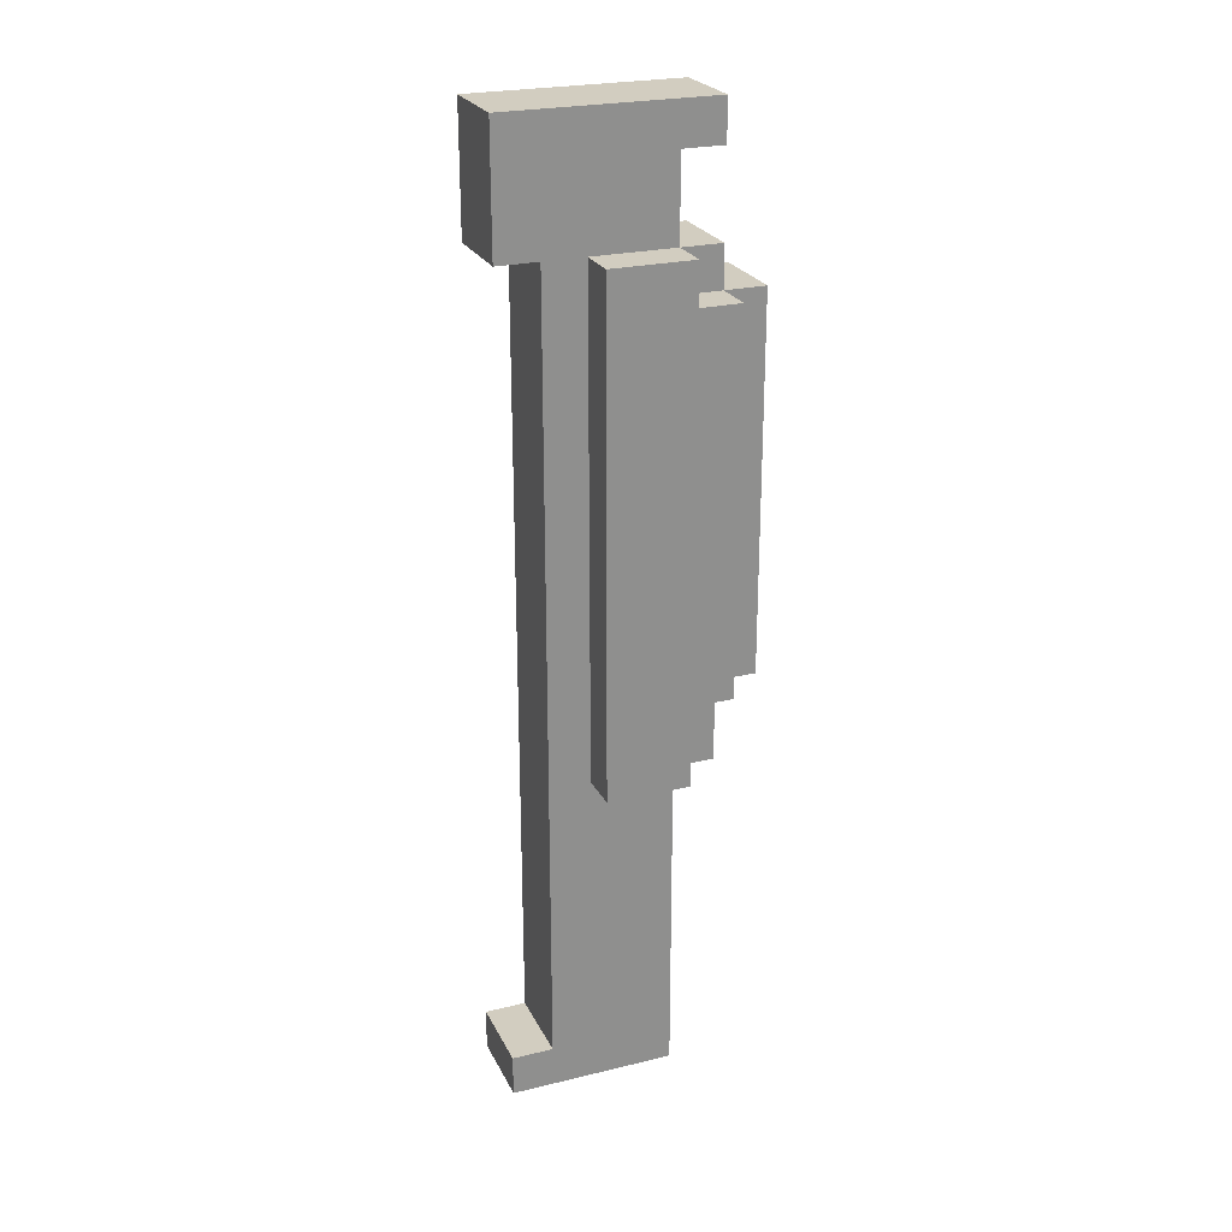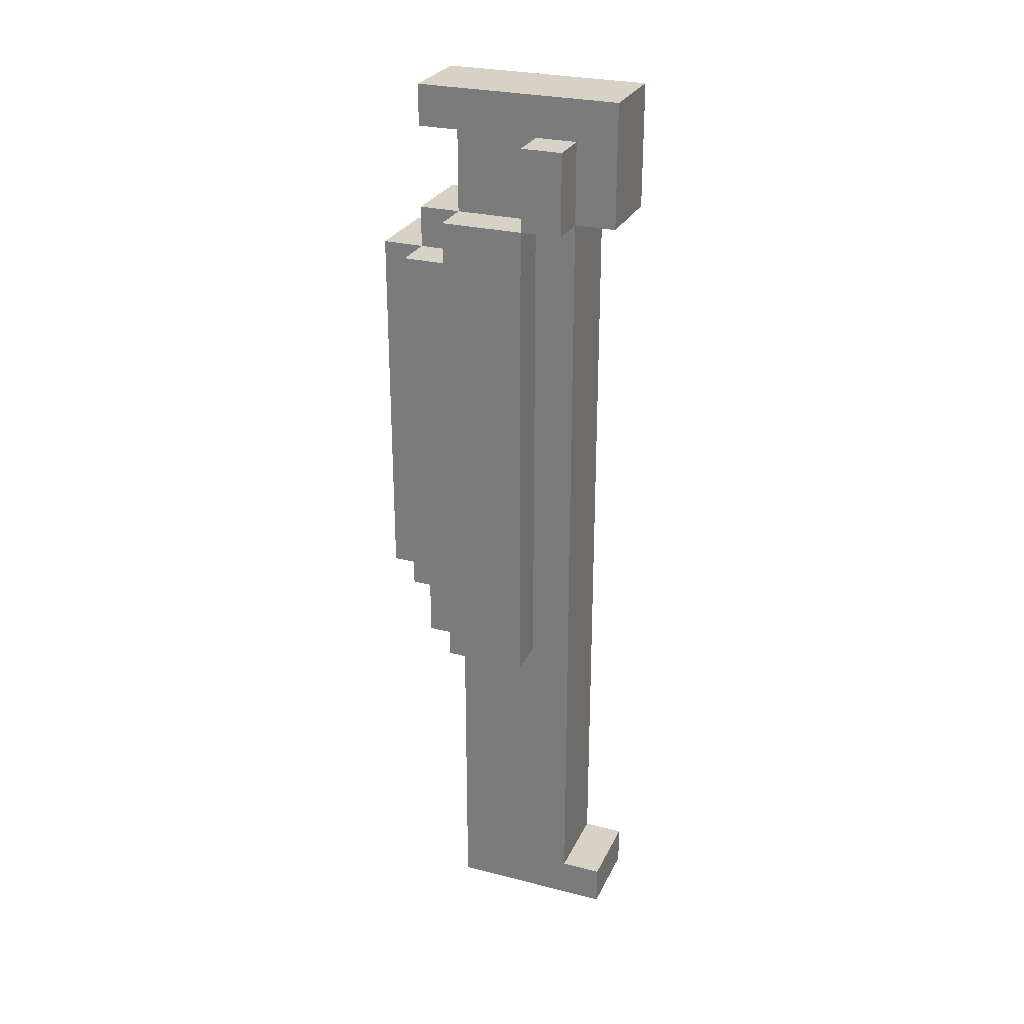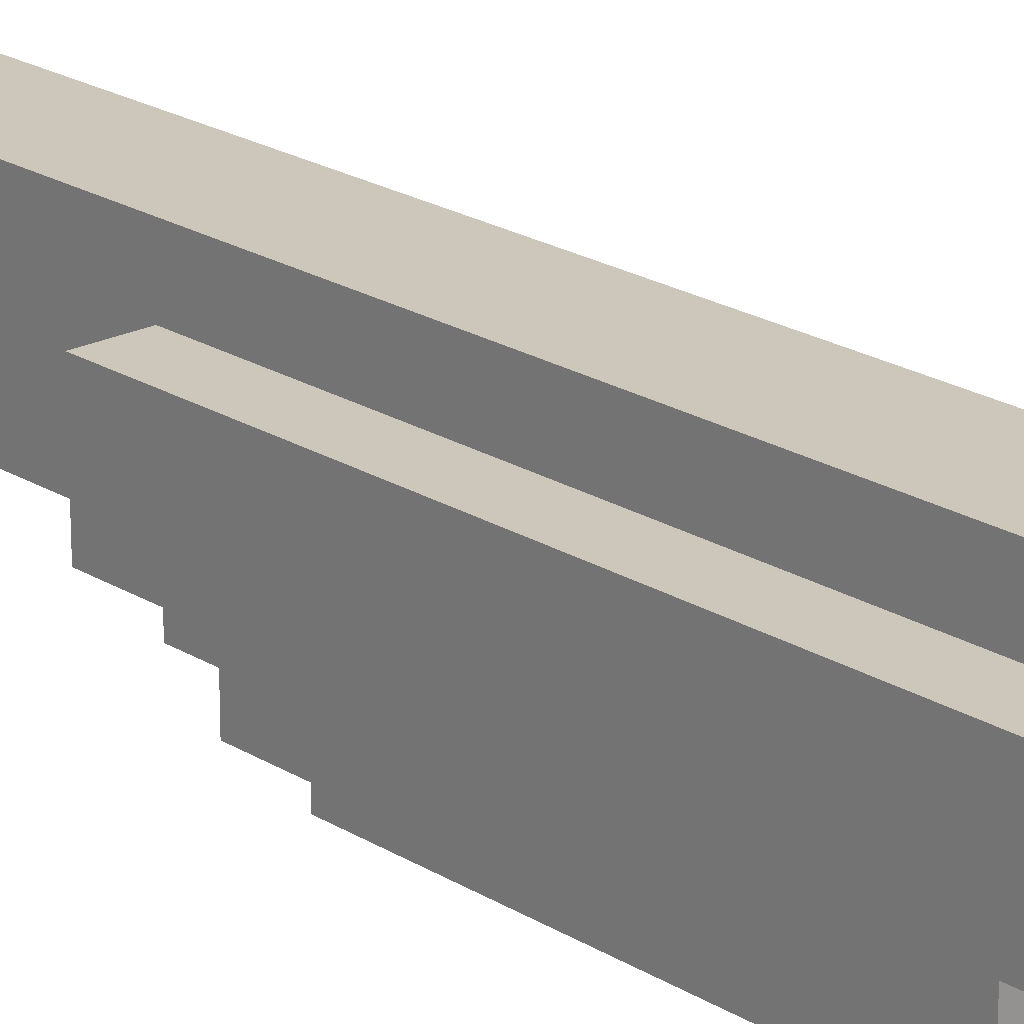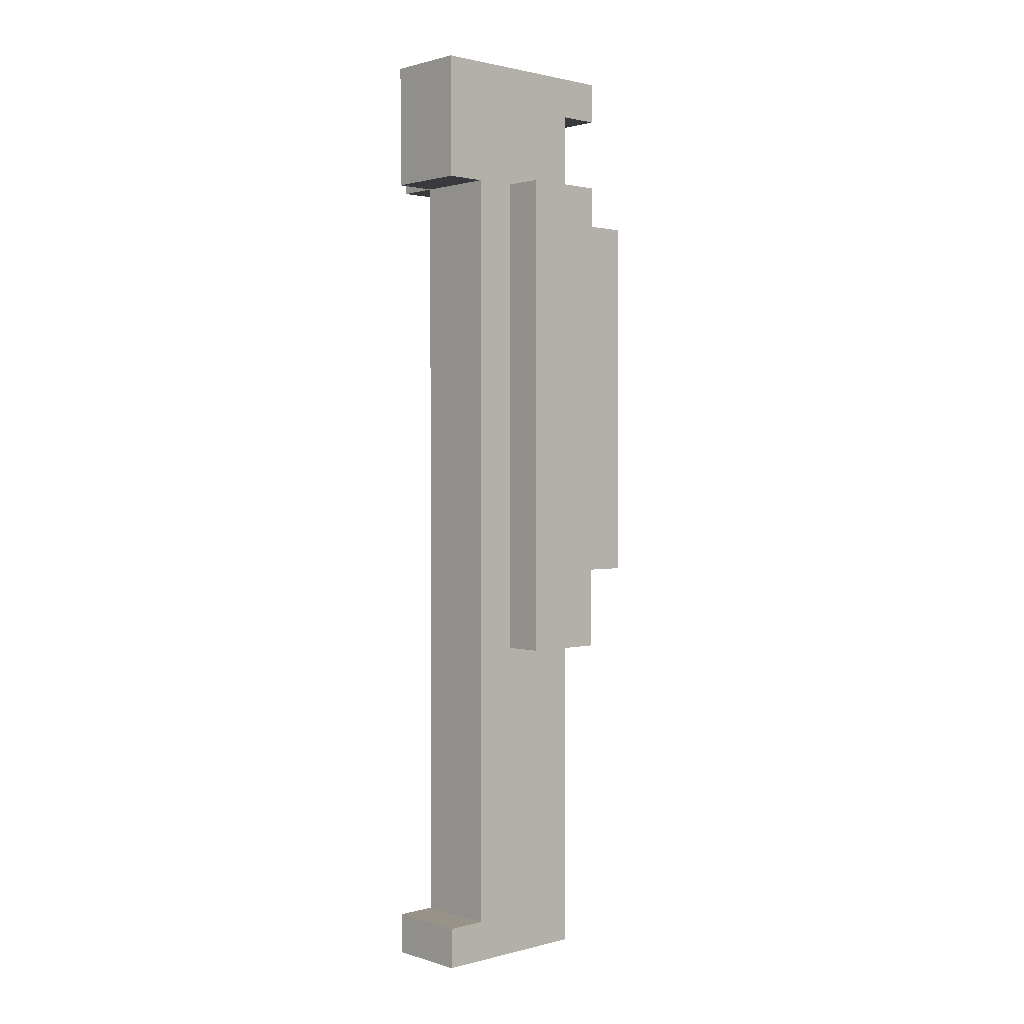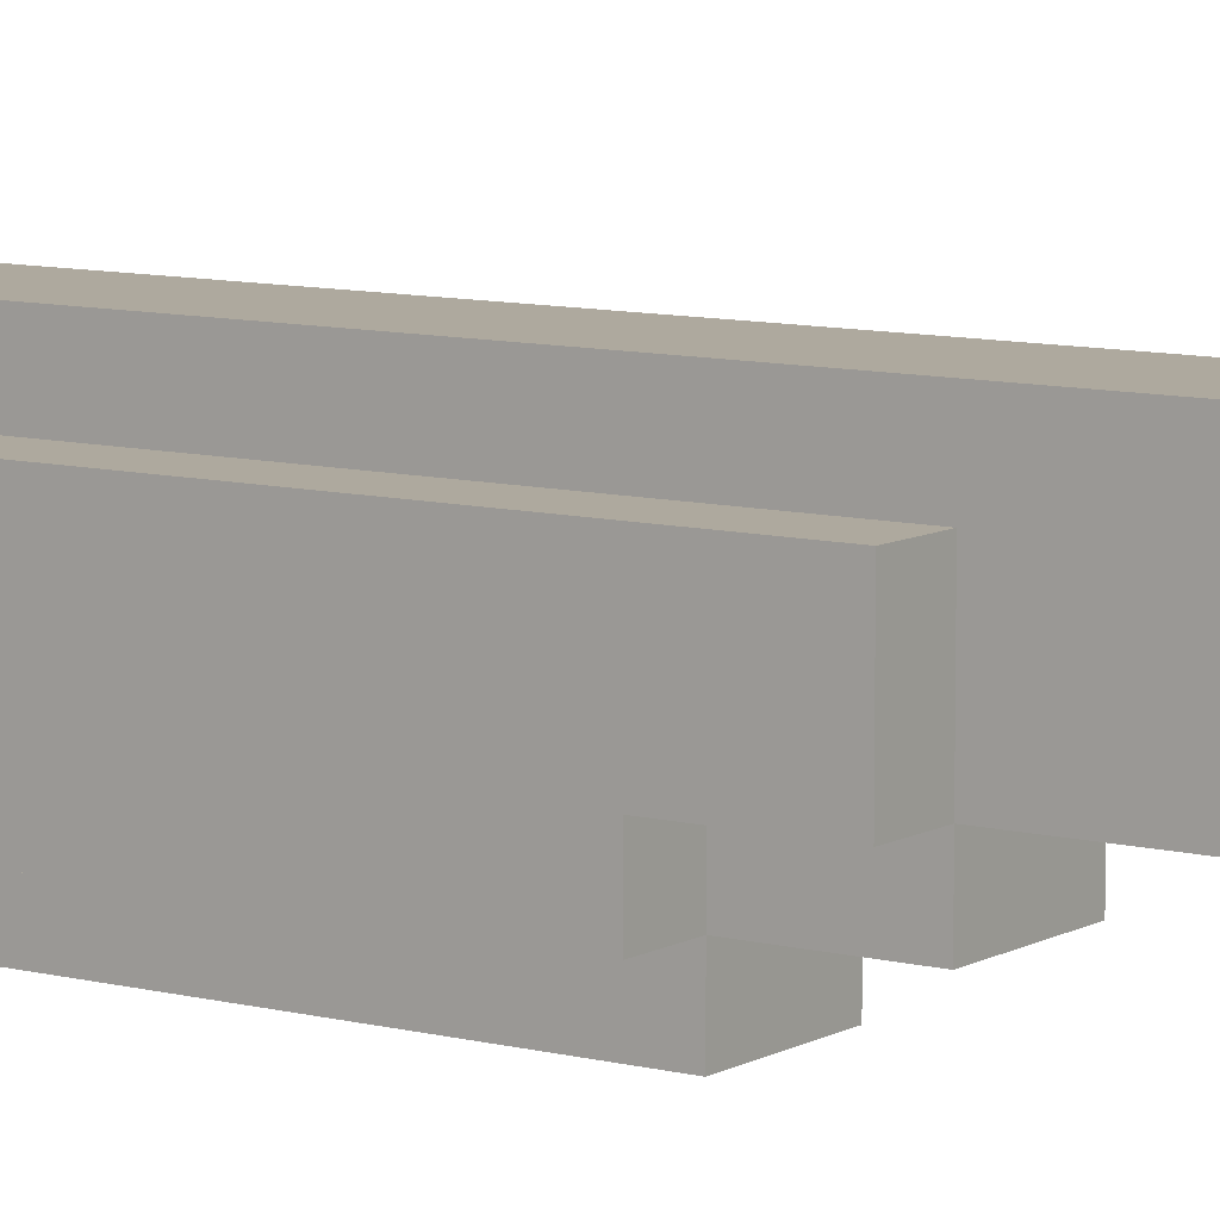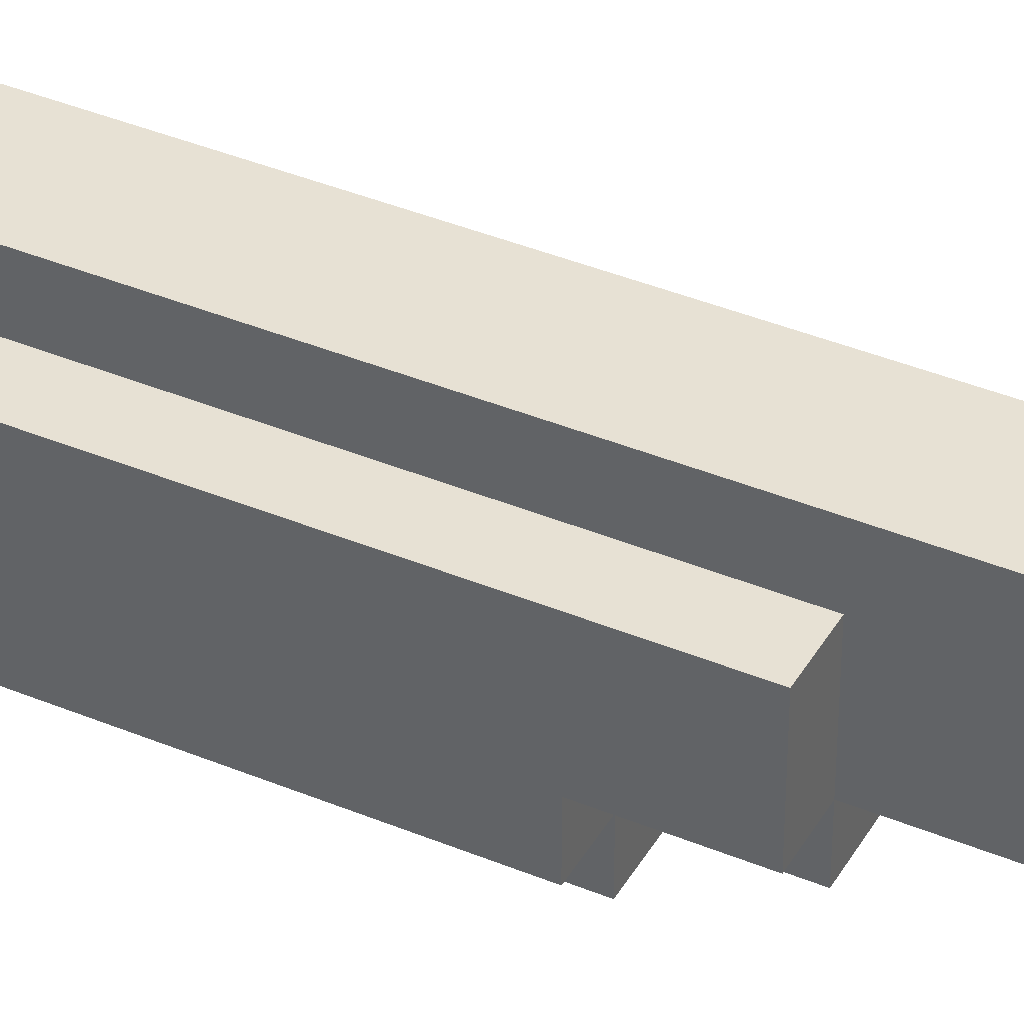
<metadata>
{"format":"obj","ext":"obj","renderer":"f3d","projection":"perspective","resolution":1024,"background":"white","views":[{"elev":24.7,"azim":68.5,"up":"+Y"},{"elev":27.3,"azim":-68.6,"up":"+Y"},{"elev":21.4,"azim":137.6,"up":"+Z"},{"elev":1.4,"azim":47.4,"up":"+Y"},{"elev":9.0,"azim":-55.2,"up":"+Z"},{"elev":39.5,"azim":-62.6,"up":"+Z"}]}
</metadata>
<code>
o
v 6.1 1.4 0.1
v 6.1 1.4 -0.1
v 6.1 1.6 -0.1
v 6.1 1.6 -0.2
v 6.1 2.3 -0.1
v 6.1 2.3 -0.2
v 6.1 2.5 -0.1
v 6.1 2.5 -0.2
v 6.1 2.6 0.1
v 6.1 2.6 -0.1
v 6 0.6 0.3
v 6 0.6 -0.1
v 6 0.7 0.3
v 6 0.7 0.2
v 6 1.2 0.1
v 6 1.2 0
v 6 1.3 0
v 6 1.3 -0.1
v 6 1.4 0.1
v 6 1.4 -0.1
v 6 1.4 -0.2
v 6 1.5 -0.1
v 6 1.5 -0.2
v 6 1.6 -0.1
v 6 1.6 -0.2
v 6 1.6 -0.3
v 6 2.3 -0.2
v 6 2.4 -0.2
v 6 2.4 -0.3
v 6 2.5 -0.1
v 6 2.5 -0.2
v 6 2.5 -0.3
v 6 2.6 0.3
v 6 2.6 0.2
v 6 2.6 0.1
v 6 2.6 0
v 6 2.6 -0.1
v 6 2.6 -0.2
v 6 2.7 0.1
v 6 2.7 0
v 6 2.8 0.3
v 6 2.8 0.2
v 6 2.8 0
v 6 2.8 -0.1
v 6 2.8 -0.2
v 6 2.9 0.3
v 6 2.9 0.2
v 6 2.9 0.1
v 6 2.9 0
v 6 2.9 -0.2
v 5.8 0.6 0.3
v 5.8 0.6 0.2
v 5.8 0.6 -0.1
v 5.8 0.7 0.3
v 5.8 0.7 0.2
v 5.8 0.7 0.1
v 5.8 0.7 0
v 5.8 1.2 0.1
v 5.8 1.2 0
v 5.8 1.3 0
v 5.8 1.3 -0.1
v 5.8 1.4 0.2
v 5.8 1.4 0.1
v 5.8 1.4 0
v 5.8 1.4 -0.1
v 5.8 1.4 -0.2
v 5.8 1.5 -0.1
v 5.8 1.5 -0.2
v 5.8 1.6 -0.1
v 5.8 1.6 -0.2
v 5.8 1.6 -0.3
v 5.8 2.3 -0.2
v 5.8 2.4 -0.2
v 5.8 2.4 -0.3
v 5.8 2.5 -0.1
v 5.8 2.5 -0.2
v 5.8 2.5 -0.3
v 5.8 2.6 0.3
v 5.8 2.6 0.2
v 5.8 2.6 0.1
v 5.8 2.6 -0.1
v 5.8 2.6 -0.2
v 5.8 2.8 0.3
v 5.8 2.8 0.2
v 5.8 2.8 0.1
v 5.8 2.8 -0.1
v 5.8 2.8 -0.2
v 5.8 2.9 0.3
v 5.8 2.9 0.2
v 5.8 2.9 -0.2
v 5.7 1.4 0.1
v 5.7 1.4 -0.1
v 5.7 1.6 -0.1
v 5.7 1.6 -0.2
v 5.7 2.3 -0.1
v 5.7 2.3 -0.2
v 5.7 2.5 -0.1
v 5.7 2.5 -0.2
v 5.7 2.6 0.2
v 5.7 2.6 0.1
v 5.7 2.6 -0.1
v 5.7 2.8 0.2
v 5.7 2.8 0.1
v 6 0.6 0.3
v 6 0.7 0.3
v 6 2.6 0.3
v 6 2.8 0.3
v 6 2.9 0.3
v 5.9 0.6 0.3
v 5.9 0.7 0.3
v 5.9 2.6 0.3
v 5.9 2.8 0.3
v 5.9 2.9 0.3
v 5.8 0.6 0.3
v 5.8 0.7 0.3
v 5.8 2.6 0.3
v 5.8 2.8 0.3
v 5.8 2.9 0.3
v 6 0.7 0.2
v 6 2.6 0.2
v 5.9 0.7 0.2
v 5.9 1.4 0.2
v 5.9 2.6 0.2
v 5.8 0.7 0.2
v 5.8 1.4 0.2
v 5.8 2.6 0.2
v 5.8 2.8 0.2
v 5.7 2.6 0.2
v 5.7 2.8 0.2
v 6.1 1.4 0.1
v 6.1 2.6 0.1
v 6 1.4 0.1
v 6 2.6 0.1
v 5.8 1.4 0.1
v 5.8 2.6 0.1
v 5.7 1.4 0.1
v 5.7 2.6 0.1
v 5.8 2.6 0.1
v 5.8 2.8 0.1
v 5.7 2.6 0.1
v 5.7 2.8 0.1
v 6.1 1.4 -0.1
v 6.1 1.6 -0.1
v 6.1 2.5 -0.1
v 6.1 2.6 -0.1
v 6 0.6 -0.1
v 6 1.3 -0.1
v 6 1.4 -0.1
v 6 1.5 -0.1
v 6 1.6 -0.1
v 6 2.5 -0.1
v 6 2.6 -0.1
v 6 2.8 -0.1
v 5.8 0.6 -0.1
v 5.8 1.3 -0.1
v 5.8 1.4 -0.1
v 5.8 1.5 -0.1
v 5.8 1.6 -0.1
v 5.8 2.5 -0.1
v 5.8 2.6 -0.1
v 5.8 2.8 -0.1
v 5.7 1.4 -0.1
v 5.7 1.6 -0.1
v 5.7 2.5 -0.1
v 5.7 2.6 -0.1
v 6.1 1.6 -0.2
v 6.1 2.3 -0.2
v 6.1 2.5 -0.2
v 6 1.4 -0.2
v 6 1.5 -0.2
v 6 1.6 -0.2
v 6 2.3 -0.2
v 6 2.4 -0.2
v 6 2.5 -0.2
v 6 2.6 -0.2
v 6 2.8 -0.2
v 6 2.9 -0.2
v 5.8 1.4 -0.2
v 5.8 1.5 -0.2
v 5.8 1.6 -0.2
v 5.8 2.3 -0.2
v 5.8 2.4 -0.2
v 5.8 2.5 -0.2
v 5.8 2.6 -0.2
v 5.8 2.8 -0.2
v 5.8 2.9 -0.2
v 5.7 1.6 -0.2
v 5.7 2.3 -0.2
v 5.7 2.5 -0.2
v 6 1.6 -0.3
v 6 2.4 -0.3
v 6 2.5 -0.3
v 5.8 1.6 -0.3
v 5.8 2.4 -0.3
v 5.8 2.5 -0.3
v 6 0.6 0.3
v 5.9 0.6 0.3
v 5.8 0.6 0.3
v 5.9 0.6 0.2
v 5.8 0.6 0.2
v 6 0.6 -0.1
v 5.8 0.6 -0.1
v 6.1 1.4 0.1
v 6 1.4 0.1
v 5.8 1.4 0.1
v 5.7 1.4 0.1
v 5.8 1.4 0
v 6.1 1.4 -0.1
v 6 1.4 -0.1
v 5.8 1.4 -0.1
v 5.7 1.4 -0.1
v 6 1.4 -0.2
v 5.8 1.4 -0.2
v 6.1 1.6 -0.1
v 6 1.6 -0.1
v 5.8 1.6 -0.1
v 5.7 1.6 -0.1
v 6.1 1.6 -0.2
v 6 1.6 -0.2
v 5.8 1.6 -0.2
v 5.7 1.6 -0.2
v 6 1.6 -0.3
v 5.8 1.6 -0.3
v 6 2.6 0.3
v 5.9 2.6 0.3
v 5.8 2.6 0.3
v 6 2.6 0.2
v 5.9 2.6 0.2
v 5.8 2.6 0.2
v 5.7 2.6 0.2
v 5.8 2.6 0.1
v 5.7 2.6 0.1
v 6 2.8 -0.1
v 5.8 2.8 -0.1
v 6 2.8 -0.2
v 5.8 2.8 -0.2
v 6 0.7 0.3
v 5.9 0.7 0.3
v 5.8 0.7 0.3
v 6 0.7 0.2
v 5.9 0.7 0.2
v 5.8 0.7 0.2
v 6.1 2.5 -0.1
v 6 2.5 -0.1
v 5.8 2.5 -0.1
v 5.7 2.5 -0.1
v 6.1 2.5 -0.2
v 6 2.5 -0.2
v 5.8 2.5 -0.2
v 5.7 2.5 -0.2
v 6 2.5 -0.3
v 5.8 2.5 -0.3
v 6.1 2.6 0.1
v 6 2.6 0.1
v 5.8 2.6 0.1
v 5.7 2.6 0.1
v 6 2.6 0
v 6.1 2.6 -0.1
v 6 2.6 -0.1
v 5.8 2.6 -0.1
v 5.7 2.6 -0.1
v 6 2.6 -0.2
v 5.8 2.6 -0.2
v 5.8 2.8 0.2
v 5.7 2.8 0.2
v 5.8 2.8 0.1
v 5.7 2.8 0.1
v 6 2.9 0.3
v 5.9 2.9 0.3
v 5.8 2.9 0.3
v 6 2.9 0.2
v 5.9 2.9 0.2
v 5.8 2.9 0.2
v 6 2.9 0.1
v 5.9 2.9 0.1
v 6 2.9 0
v 5.9 2.9 0
v 6 2.9 -0.2
v 5.8 2.9 -0.2
f 1 2 3
f 1 3 5
f 3 4 5
f 5 4 6
f 1 5 7
f 5 6 7
f 7 6 8
f 1 7 9
f 9 7 10
f 11 12 13
f 13 12 14
f 14 12 15
f 15 12 16
f 15 16 17
f 16 12 17
f 17 12 18
f 14 15 19
f 15 17 19
f 17 18 19
f 19 18 20
f 20 21 22
f 22 21 23
f 22 23 24
f 24 23 25
f 25 26 27
f 27 26 28
f 28 26 29
f 28 29 31
f 31 29 32
f 14 19 34
f 34 19 35
f 30 31 37
f 37 31 38
f 35 36 39
f 34 35 39
f 36 37 40
f 39 36 40
f 33 34 41
f 34 39 42
f 41 34 42
f 40 37 43
f 39 40 43
f 43 37 44
f 41 42 46
f 42 39 47
f 46 42 47
f 39 43 48
f 47 39 48
f 44 45 49
f 48 43 49
f 43 44 49
f 49 45 50
f 54 52 51
f 55 53 52
f 55 52 54
f 56 53 55
f 57 53 56
f 58 56 55
f 58 57 56
f 59 53 57
f 59 57 58
f 60 59 58
f 60 53 59
f 61 53 60
f 62 58 55
f 63 60 58
f 63 58 62
f 64 61 60
f 64 60 63
f 65 61 64
f 67 66 65
f 68 66 67
f 69 68 67
f 70 68 69
f 72 71 70
f 73 71 72
f 74 71 73
f 76 74 73
f 77 74 76
f 79 63 62
f 80 63 79
f 81 76 75
f 82 76 81
f 83 79 78
f 84 79 83
f 85 81 80
f 86 81 85
f 88 84 83
f 89 87 86
f 89 84 88
f 89 85 84
f 89 86 85
f 90 87 89
f 93 92 91
f 95 93 91
f 95 94 93
f 96 94 95
f 97 95 91
f 97 96 95
f 98 96 97
f 100 97 91
f 101 97 100
f 102 100 99
f 103 100 102
f 104 105 109
f 109 105 110
f 106 107 111
f 107 108 112
f 111 107 112
f 112 108 113
f 109 110 114
f 114 110 115
f 111 112 116
f 112 113 117
f 116 112 117
f 117 113 118
f 119 120 121
f 121 120 122
f 122 120 123
f 121 122 124
f 122 123 125
f 124 122 125
f 125 123 126
f 126 127 128
f 128 127 129
f 130 131 132
f 132 131 133
f 134 135 136
f 136 135 137
f 140 139 138
f 141 139 140
f 148 143 142
f 149 143 148
f 150 143 149
f 151 145 144
f 152 145 151
f 154 147 146
f 155 148 147
f 155 147 154
f 156 148 155
f 160 153 152
f 161 153 160
f 162 158 157
f 162 157 156
f 163 158 162
f 164 160 159
f 165 160 164
f 171 167 166
f 172 168 167
f 172 167 171
f 173 168 172
f 174 168 173
f 178 170 169
f 179 171 170
f 179 170 178
f 180 171 179
f 183 175 174
f 184 175 183
f 185 177 176
f 186 177 185
f 187 181 180
f 188 182 181
f 188 181 187
f 188 183 182
f 189 183 188
f 193 191 190
f 194 192 191
f 194 191 193
f 195 192 194
f 196 197 199
f 197 198 199
f 199 198 200
f 196 199 201
f 199 200 201
f 201 200 202
f 205 206 207
f 203 204 208
f 208 204 209
f 207 206 210
f 210 206 211
f 209 210 212
f 212 210 213
f 214 215 218
f 218 215 219
f 216 217 220
f 220 217 221
f 219 220 222
f 222 220 223
f 224 225 227
f 225 226 228
f 227 225 228
f 228 226 229
f 229 230 231
f 231 230 232
f 233 234 235
f 235 234 236
f 240 238 237
f 241 239 238
f 241 238 240
f 242 239 241
f 247 244 243
f 248 244 247
f 249 246 245
f 250 246 249
f 251 249 248
f 252 249 251
f 257 254 253
f 258 257 253
f 259 257 258
f 260 256 255
f 261 256 260
f 262 260 259
f 263 260 262
f 266 265 264
f 267 265 266
f 271 269 268
f 272 270 269
f 272 269 271
f 273 270 272
f 274 272 271
f 274 273 272
f 275 273 274
f 276 275 274
f 277 273 275
f 277 275 276
f 278 277 276
f 279 273 277
f 279 277 278

</code>
